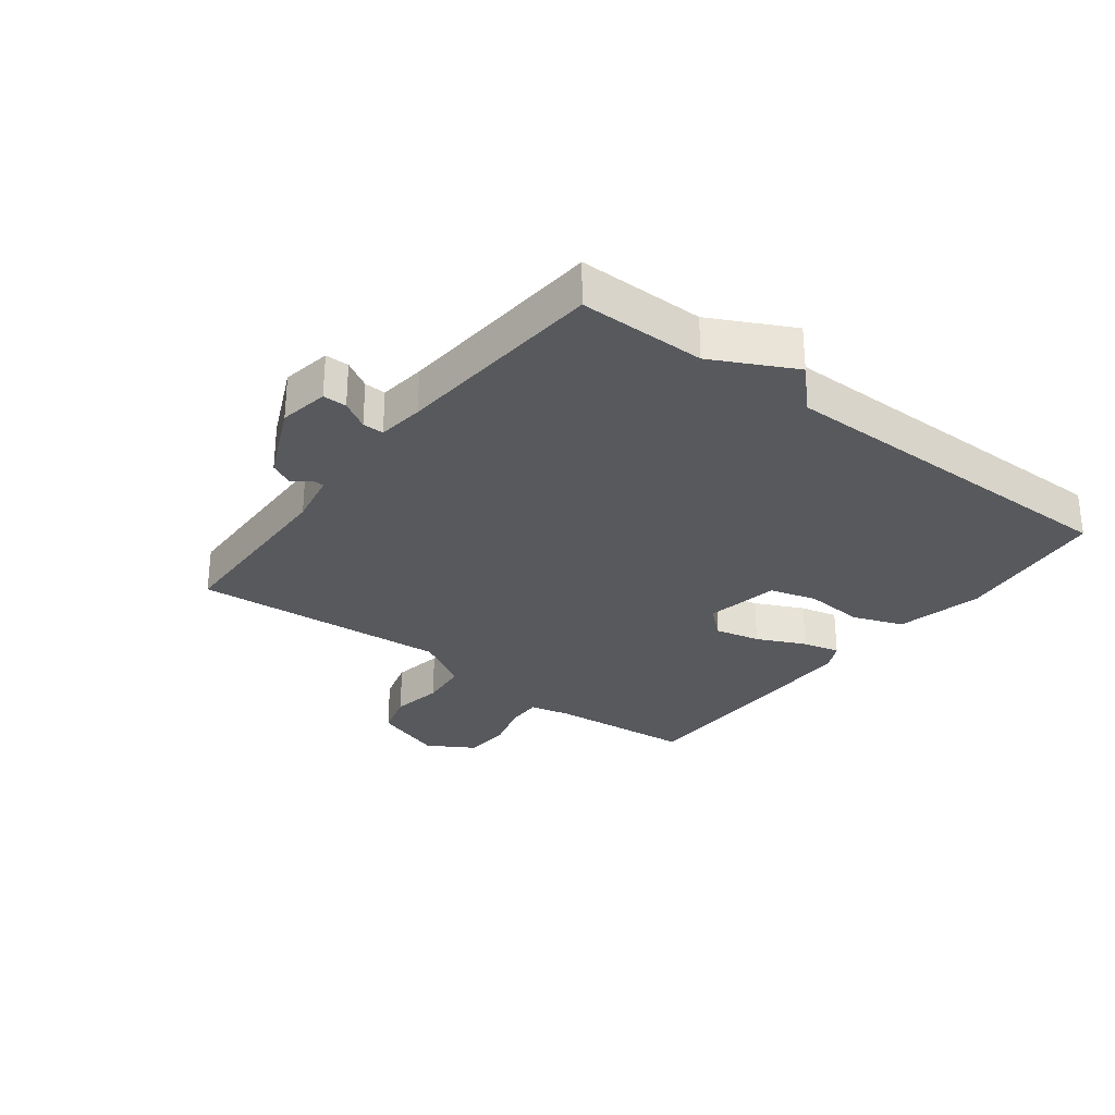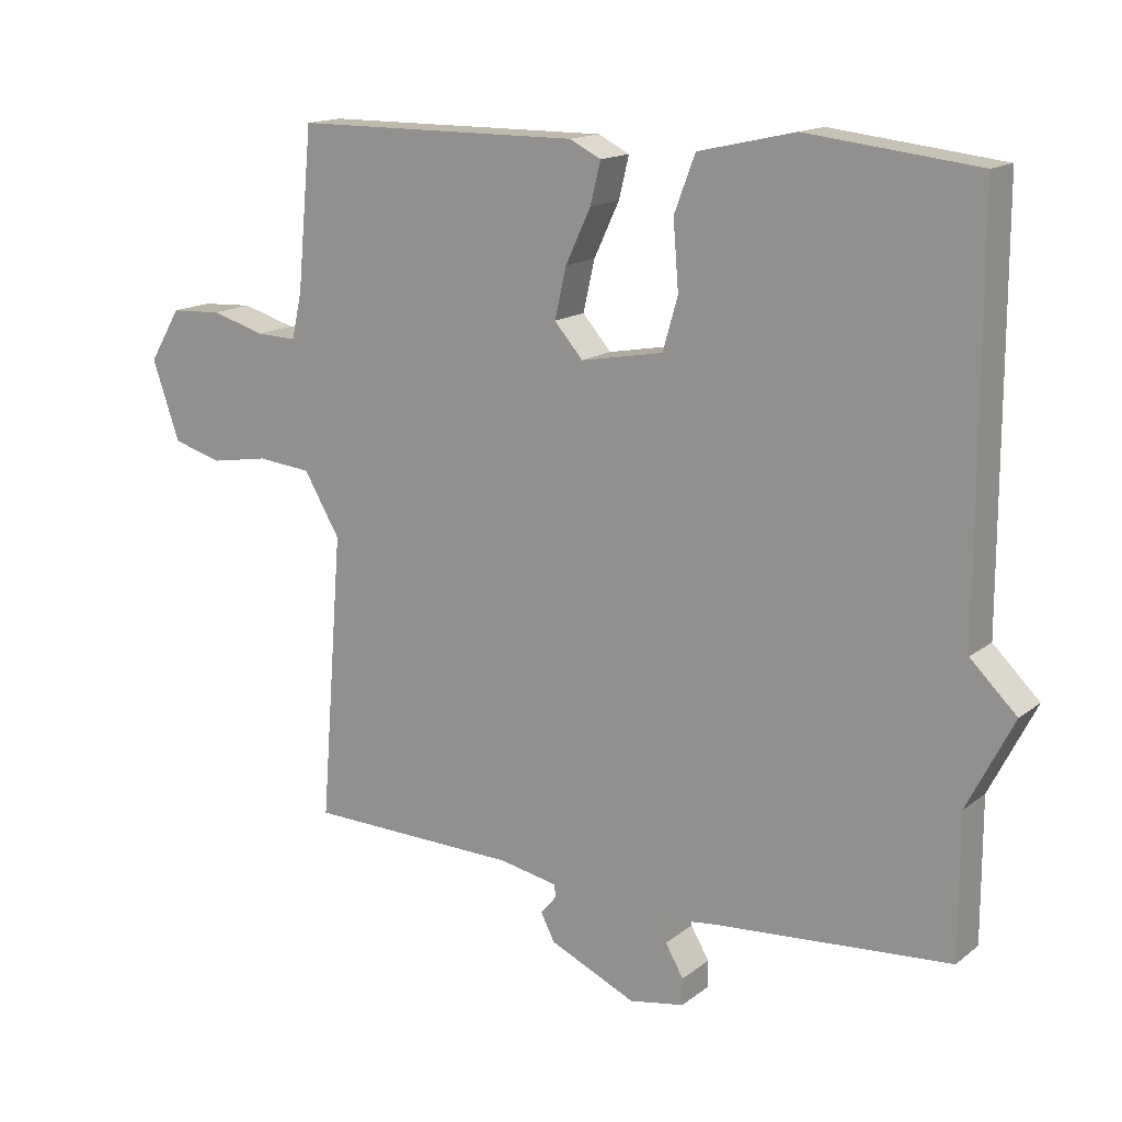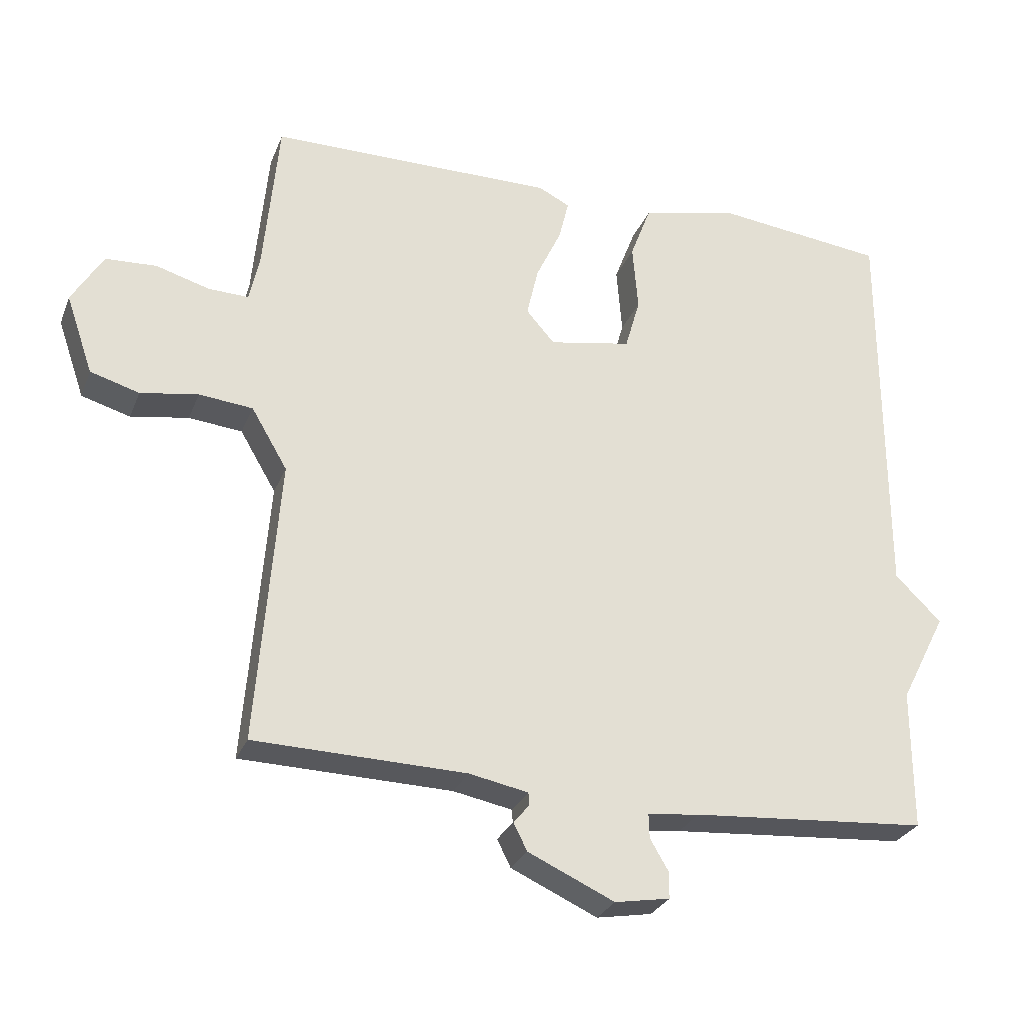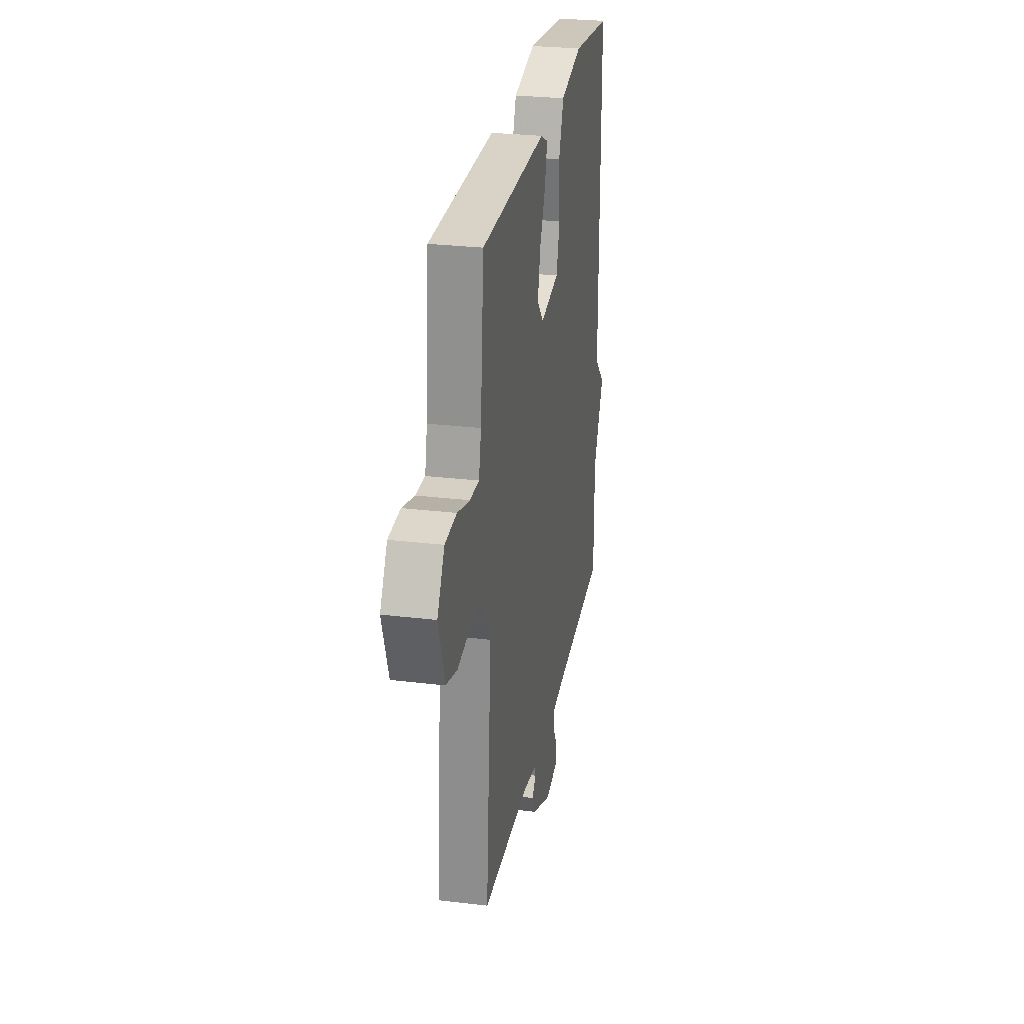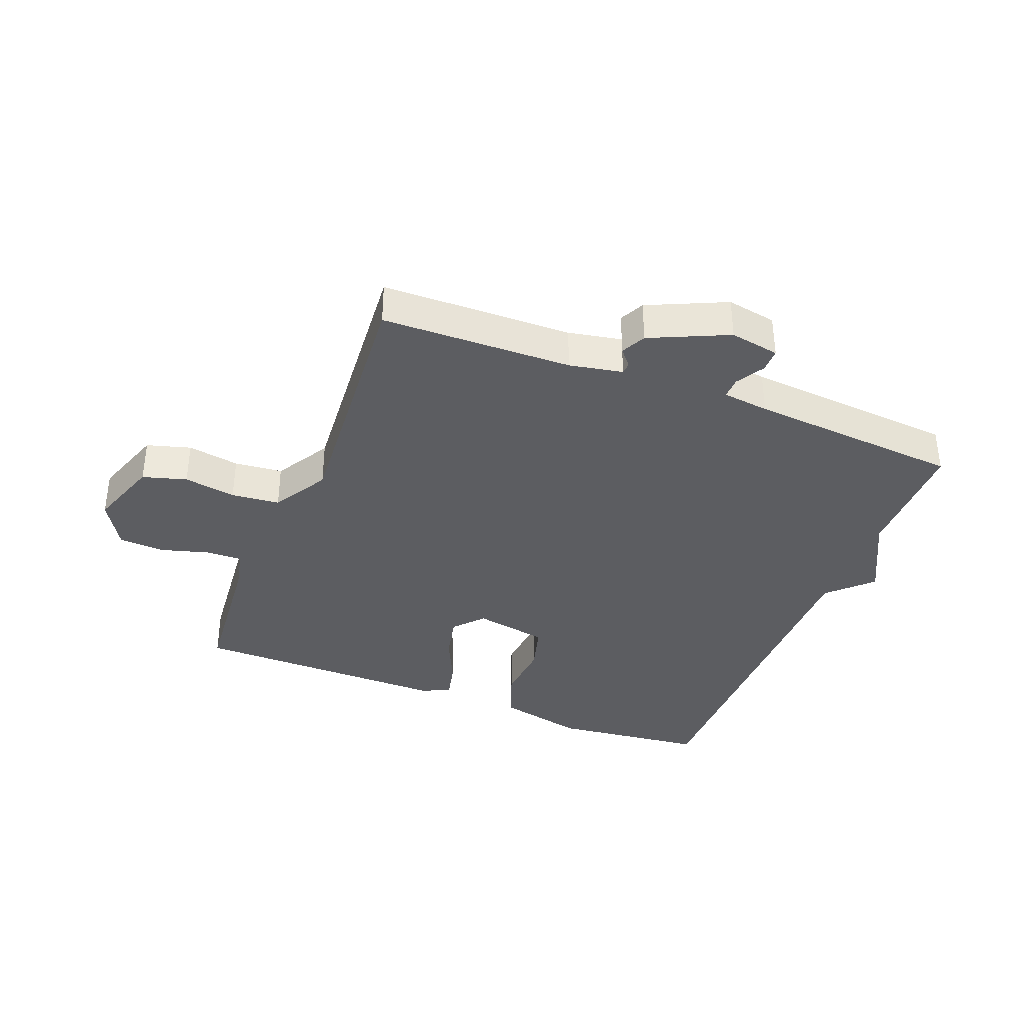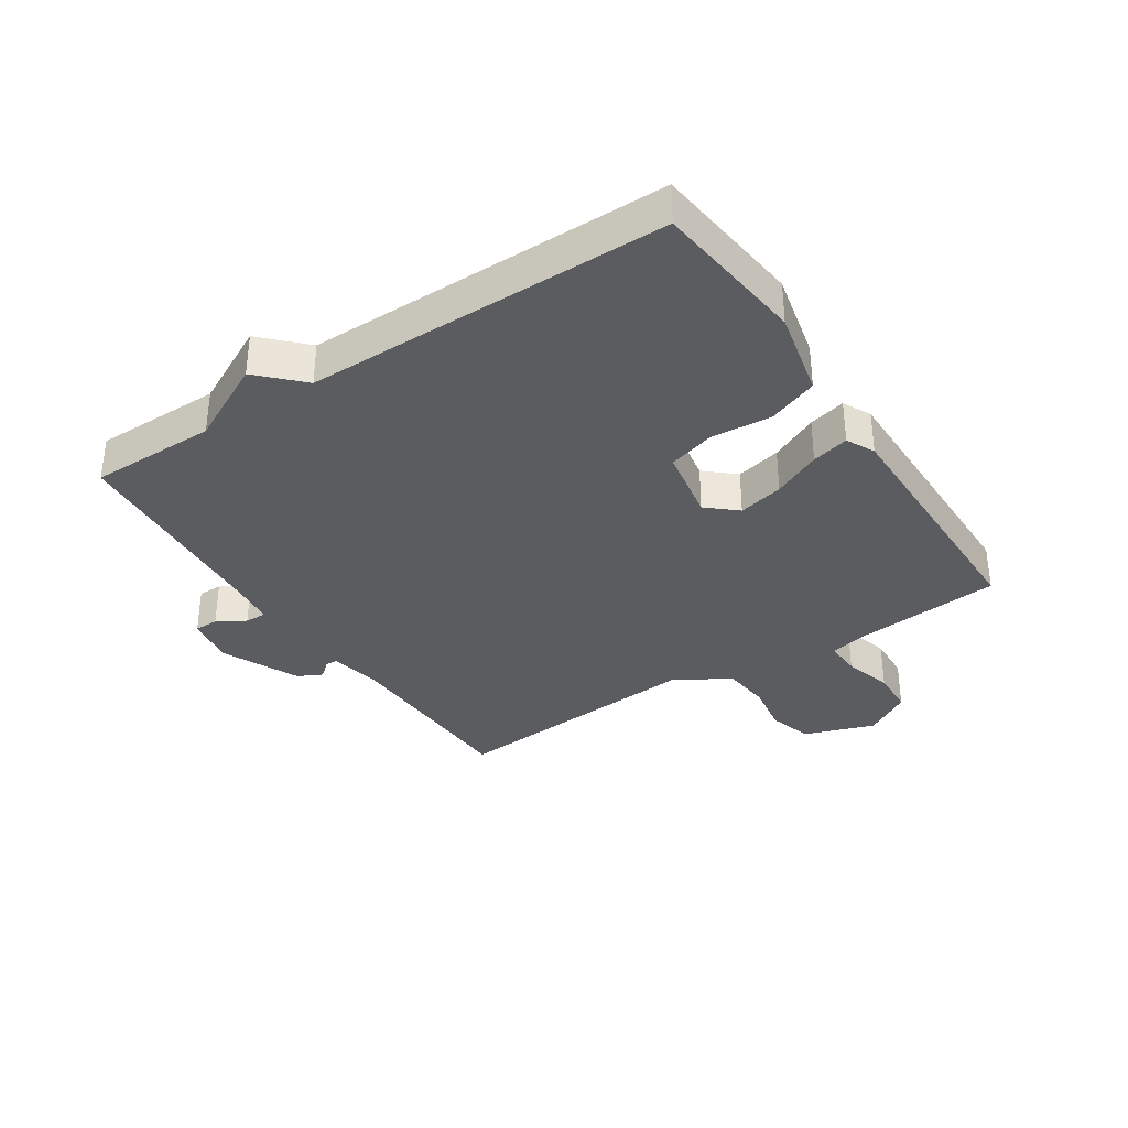
<metadata>
{"format":"obj","ext":"obj","renderer":"f3d","projection":"perspective","resolution":1024,"background":"white","views":[{"elev":-29.2,"azim":-127.5,"up":"+Y"},{"elev":15.2,"azim":-147.4,"up":"+Z"},{"elev":-28.1,"azim":161.1,"up":"+Z"},{"elev":27.8,"azim":100.4,"up":"+Z"},{"elev":-37.0,"azim":158.5,"up":"+Y"},{"elev":-34.7,"azim":-56.8,"up":"+Y"}]}
</metadata>
<code>
v 0.5 0.07 0.5
v 0.522 0.07 0.265
v 0.537 0.07 0.198
v 0.596 0.07 0.2
v 0.675 0.07 0.223
v 0.75 0.07 0.219
v 0.796 0.07 0.142
v 0.756 0.07 0.026
v 0.684 0.07 0.005
v 0.599 0.07 0.019
v 0.52 0.07 0.011
v 0.467 0.07 -0.079
v 0.5 0.07 -0.5
v 0.189 0.07 -0.508
v 0.102 0.07 -0.525
v 0.101 0.07 -0.544
v 0.124 0.07 -0.571
v 0.104 0.07 -0.611
v -0.023 0.07 -0.669
v -0.104 0.07 -0.655
v -0.104 0.07 -0.616
v -0.077 0.07 -0.57
v -0.076 0.07 -0.535
v -0.152 0.07 -0.526
v -0.5 0.07 -0.5
v -0.5 0.07 -0.293
v -0.568 0.07 -0.16
v -0.5 0.07 -0.093
v -0.5 0.07 0.5
v -0.249 0.07 0.529
v -0.107 0.07 0.497
v -0.076 0.07 0.415
v -0.084 0.07 0.316
v -0.062 0.07 0.239
v 0.059 0.07 0.217
v 0.101 0.07 0.265
v 0.084 0.07 0.339
v 0.047 0.07 0.418
v 0.032 0.07 0.479
v 0.078 0.07 0.502
v 0.5 0 0.5
v 0.522 0 0.265
v 0.537 0 0.198
v 0.596 0 0.2
v 0.675 0 0.223
v 0.75 0 0.219
v 0.796 0 0.142
v 0.756 0 0.026
v 0.684 0 0.005
v 0.599 0 0.019
v 0.52 0 0.011
v 0.467 0 -0.079
v 0.5 0 -0.5
v 0.189 0 -0.508
v 0.102 0 -0.525
v 0.101 0 -0.544
v 0.124 0 -0.571
v 0.104 0 -0.611
v -0.023 0 -0.669
v -0.104 0 -0.655
v -0.104 0 -0.616
v -0.077 0 -0.57
v -0.076 0 -0.535
v -0.152 0 -0.526
v -0.5 0 -0.5
v -0.5 0 -0.293
v -0.568 0 -0.16
v -0.5 0 -0.093
v -0.5 0 0.5
v -0.249 0 0.529
v -0.107 0 0.497
v -0.076 0 0.415
v -0.084 0 0.316
v -0.062 0 0.239
v 0.059 0 0.217
v 0.101 0 0.265
v 0.084 0 0.339
v 0.047 0 0.418
v 0.032 0 0.479
v 0.078 0 0.502
f 40 1 2
f 39 40 2
f 38 39 2
f 37 38 2
f 36 37 2 3
f 35 36 3
f 31 32 33
f 30 31 33
f 29 30 33
f 28 29 33
f 28 33 34
f 27 28 34
f 26 27 34
f 26 34 35
f 25 26 35
f 24 25 35
f 20 21 22
f 19 20 22
f 18 19 22
f 17 18 22
f 16 17 22
f 15 16 22 23
f 24 35 3
f 23 24 3
f 15 23 3
f 14 15 3
f 8 9 10
f 7 8 10
f 6 7 10
f 5 6 10
f 4 5 10
f 4 10 11
f 3 4 11 12
f 12 13 14
f 3 12 14
f 42 41 80
f 42 80 79
f 42 79 78
f 42 78 77
f 43 42 77 76
f 43 76 75
f 73 72 71
f 73 71 70
f 73 70 69
f 73 69 68
f 74 73 68
f 74 68 67
f 74 67 66
f 75 74 66
f 75 66 65
f 75 65 64
f 62 61 60
f 62 60 59
f 62 59 58
f 62 58 57
f 62 57 56
f 63 62 56 55
f 43 75 64
f 43 64 63
f 43 63 55
f 43 55 54
f 50 49 48
f 50 48 47
f 50 47 46
f 50 46 45
f 50 45 44
f 51 50 44
f 52 51 44 43
f 54 53 52
f 54 52 43
f 1 41 42 2
f 2 42 43 3
f 3 43 44 4
f 4 44 45 5
f 5 45 46 6
f 6 46 47 7
f 7 47 48 8
f 8 48 49 9
f 9 49 50 10
f 10 50 51 11
f 11 51 52 12
f 12 52 53 13
f 13 53 54 14
f 14 54 55 15
f 15 55 56 16
f 16 56 57 17
f 17 57 58 18
f 18 58 59 19
f 19 59 60 20
f 20 60 61 21
f 21 61 62 22
f 22 62 63 23
f 23 63 64 24
f 24 64 65 25
f 25 65 66 26
f 26 66 67 27
f 27 67 68 28
f 28 68 69 29
f 29 69 70 30
f 30 70 71 31
f 31 71 72 32
f 32 72 73 33
f 33 73 74 34
f 34 74 75 35
f 35 75 76 36
f 36 76 77 37
f 37 77 78 38
f 38 78 79 39
f 39 79 80 40
f 40 80 41 1

</code>
